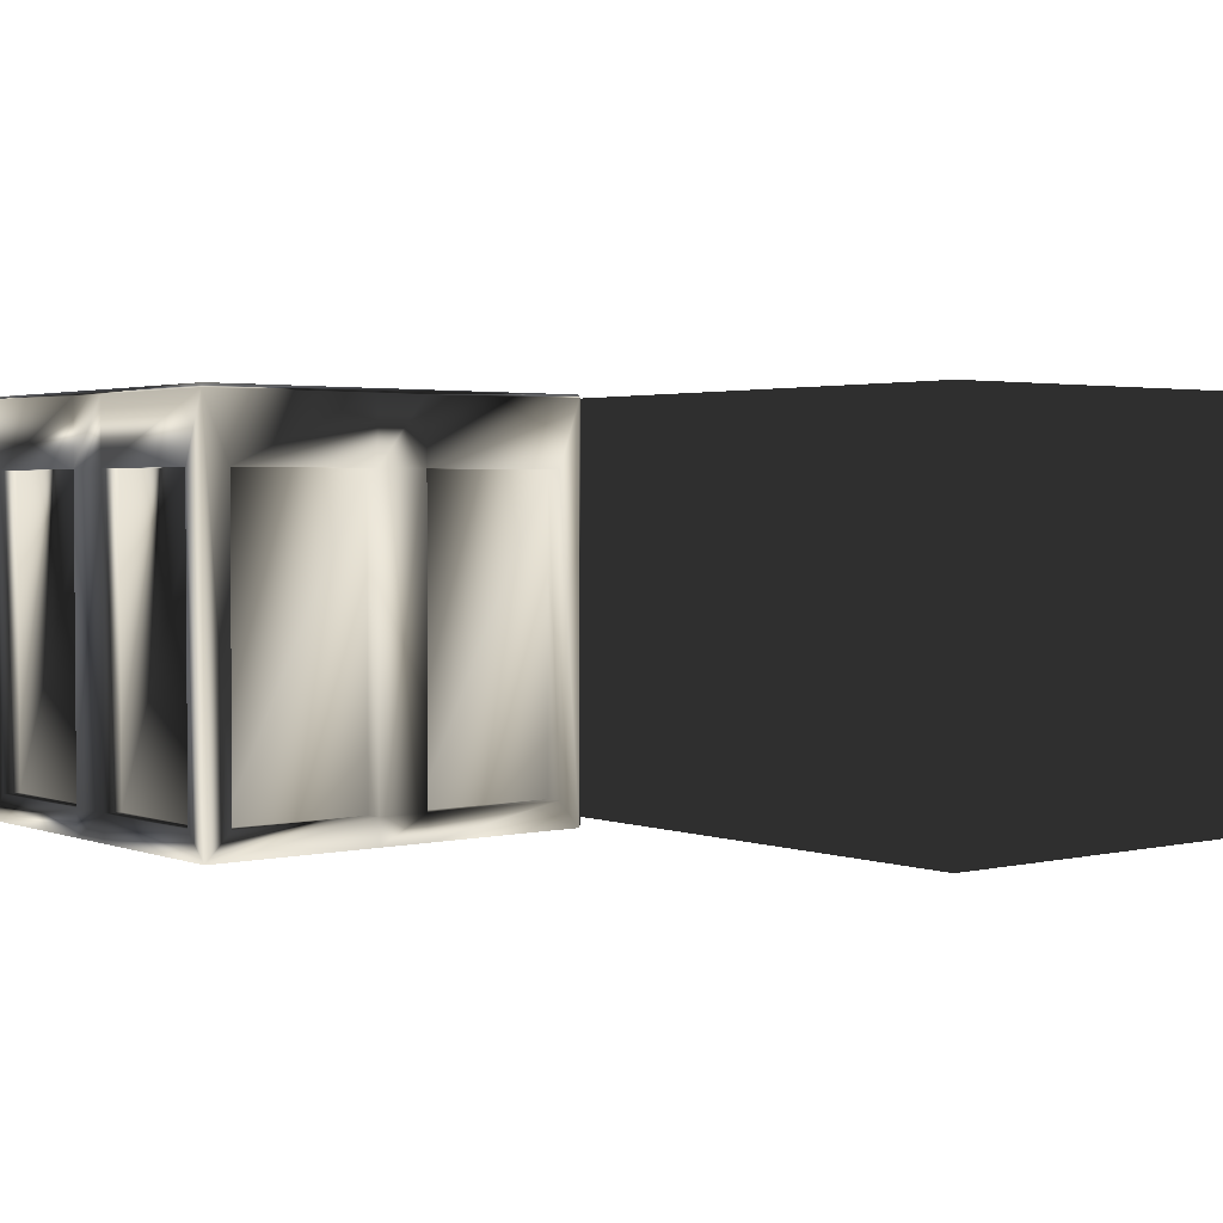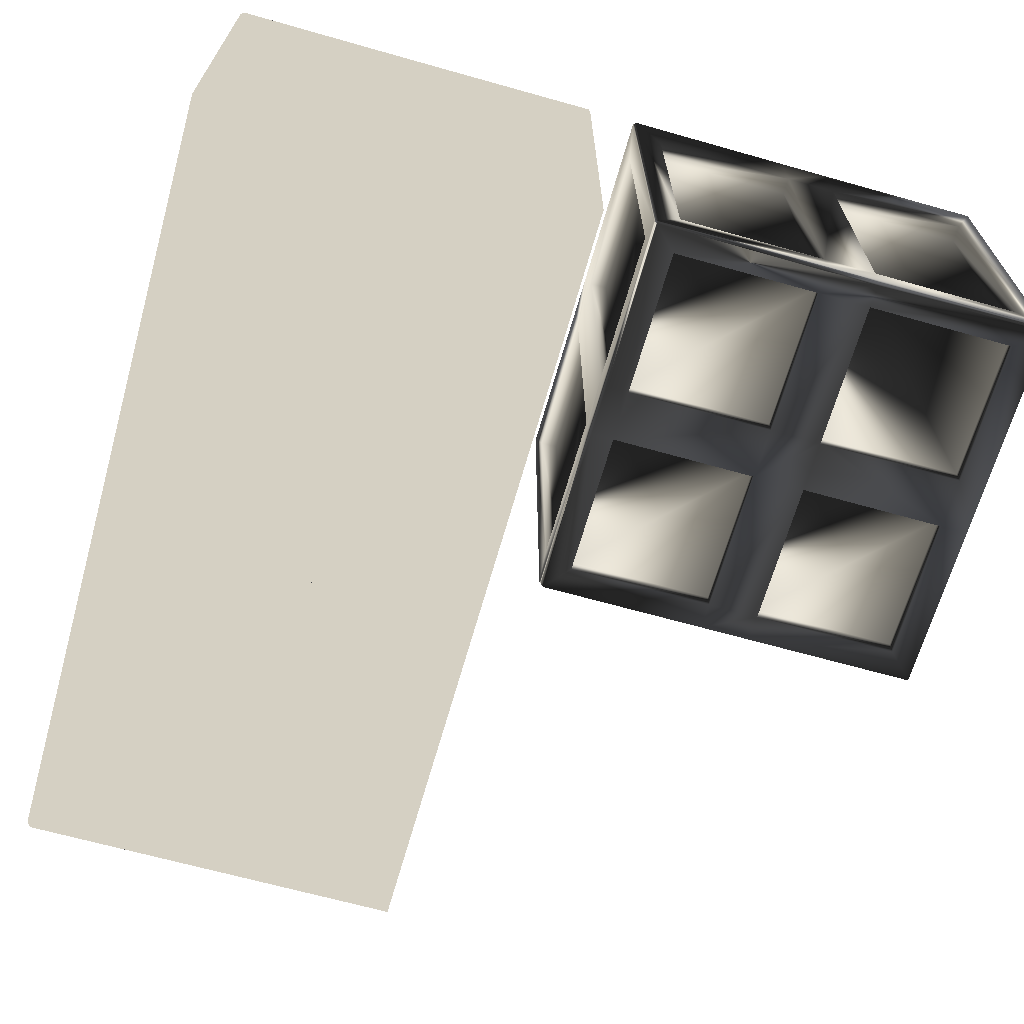
<metadata>
{"format":"obj","ext":"obj","renderer":"f3d","projection":"perspective","resolution":1024,"background":"white","views":[{"elev":2.4,"azim":141.1,"up":"+Y"},{"elev":-66.6,"azim":-15.8,"up":"+Y"}]}
</metadata>
<code>
v  45 0 50.18
v  -38.95 0 134.1
v  -38.95 0 56.23
v  38.95 0 56.23
v  38.95 0 134.1
v  -38.95 90 134.1
v  38.95 90 134.1
v  38.95 90 56.23
v  -38.95 90 56.23
v  -38.95 6.05 140.2
v  38.95 6.05 140.2
v  38.95 74.41 140.2
v  -38.95 74.41 140.2
v  45 6.05 134.1
v  45 6.05 56.23
v  45 74.41 56.23
v  45 74.41 134.1
v  38.95 6.05 50.18
v  -38.95 6.05 50.18
v  -38.95 74.41 50.18
v  38.95 74.41 50.18
v  -45 6.05 56.23
v  -45 6.05 134.1
v  -45 74.41 134.1
v  -45 74.41 56.23
v  -5.819 0 50.18
v  5.824 0 50.18
v  45 0 89.36
v  45 0 101
v  -38.95 0 101
v  -38.95 0 89.36
v  -5.818 0 56.23
v  5.823 0 56.23
v  38.95 0 89.36
v  38.95 0 101
v  5.823 0 134.1
v  -5.818 0 134.1
v  -5.818 90 134.1
v  5.823 90 134.1
v  38.95 90 101
v  38.95 90 89.36
v  5.823 90 56.23
v  -5.818 90 56.23
v  -38.95 90 89.36
v  -38.95 90 101
v  -5.818 6.05 140.2
v  5.823 6.05 140.2
v  5.823 74.41 140.2
v  -5.818 74.41 140.2
v  45 6.05 101
v  45 6.05 89.36
v  45 74.41 89.36
v  45 74.41 101
v  5.823 6.05 50.18
v  -5.818 6.05 50.18
v  -5.818 74.41 50.18
v  5.823 74.41 50.18
v  -45 6.05 89.36
v  -45 6.05 101
v  -45 74.41 101
v  -45 74.41 89.36
v  -5.818 90 89.36
v  5.823 90 89.36
v  -5.818 90 101
v  5.823 90 101
v  5.823 0 101
v  5.823 0 89.36
v  -5.818 0 89.36
v  -5.818 0 101
v  5.823 3.913 56.23
v  38.95 3.913 56.23
v  38.95 3.913 89.36
v  5.823 3.913 89.36
v  38.95 86.09 89.36
v  38.95 86.09 56.23
v  5.823 86.09 56.23
v  5.823 86.09 89.36
v  5.823 6.05 136.3
v  38.95 6.05 136.3
v  38.95 74.41 136.3
v  5.823 74.41 136.3
v  -5.818 74.41 136.3
v  -38.95 74.41 136.3
v  -38.95 6.05 136.3
v  -5.818 6.05 136.3
v  41.09 6.05 89.36
v  41.09 6.05 56.23
v  41.09 74.41 56.23
v  41.09 74.41 89.36
v  41.09 74.41 101
v  41.09 74.41 134.1
v  41.09 6.05 134.1
v  41.09 6.05 101
v  -5.818 6.05 54.09
v  -38.95 6.05 54.09
v  -38.95 74.41 54.09
v  -5.818 74.41 54.09
v  5.823 74.41 54.09
v  38.95 74.41 54.09
v  38.95 6.05 54.09
v  5.823 6.05 54.09
v  -41.08 6.05 101
v  -41.08 6.05 134.1
v  -41.08 74.41 134.1
v  -41.08 74.41 101
v  -41.08 74.41 89.36
v  -41.08 74.41 56.23
v  -41.08 6.05 56.23
v  -41.08 6.05 89.36
v  -5.818 86.09 56.23
v  -38.95 86.09 56.23
v  -38.95 86.09 89.36
v  -5.818 86.09 89.36
v  -38.95 86.09 101
v  -38.95 86.09 134.1
v  -5.818 86.09 134.1
v  -5.818 86.09 101
v  5.823 86.09 101
v  5.823 86.09 134.1
v  38.95 86.09 134.1
v  38.95 86.09 101
v  38.95 3.913 101
v  38.95 3.913 134.1
v  5.823 3.913 134.1
v  5.823 3.913 101
v  -5.818 3.913 134.1
v  -38.95 3.913 134.1
v  -38.95 3.913 101
v  -5.818 3.913 101
v  -5.818 3.913 89.36
v  -38.95 3.913 89.36
v  -38.95 3.913 56.23
v  -5.818 3.913 56.23
v  -44.53 0.4714 139.7
v  -44.64 0.3536 139.5
v  -45 0.7071 139.5
v  -44.64 0.7071 139.8
v  -44.29 0.7071 140.2
v  -44.29 0.3536 139.8
v  -44.29 0 139.5
v  -44.5 0.5 101
v  -44 0 101
v  -45 1 101
v  44.65 0.3536 139.7
v  44.3 0.7071 140.2
v  45 0 139.2
v  5.823 0.5 139.7
v  5.823 0 139.2
v  5.823 1 140.2
v  -44.53 89.52 139.7
v  -44.3 89.64 139.8
v  -44.3 89.28 140.2
v  -44.65 89.28 139.8
v  -45 89.28 139.5
v  -44.64 89.64 139.5
v  -44.29 90 139.5
v  -5.819 89.5 139.7
v  -5.819 90 139.2
v  -5.819 89 140.2
v  44.54 89.52 139.7
v  44.65 89.64 139.5
v  45 89.28 139.5
v  44.65 89.28 139.8
v  44.31 89.28 140.2
v  44.3 89.64 139.8
v  44.3 90 139.5
v  44.5 89.5 101
v  44 90 101
v  45 89 101
v  44.65 89.5 50.53
v  45 89 50.18
v  44.3 90 50.89
v  5.823 89.5 50.68
v  5.823 90 51.18
v  5.823 89 50.18
v  -44.53 89.52 50.65
v  -44.64 89.64 50.88
v  -45 89.28 50.87
v  -44.65 89.28 50.53
v  -44.3 89.28 50.18
v  -44.3 89.64 50.53
v  -44.29 90 50.89
v  -44.5 89.5 89.36
v  -44 90 89.36
v  -45 89 89.36
v  -44.5 0.3536 50.53
v  -45 0.7071 50.89
v  -44 0 50.18
v  -44.5 0.5 89.36
v  -44 0 89.36
v  -45 1 89.36
v  -5.819 0.5 139.7
v  -5.819 0 139.2
v  -5.819 1 140.2
v  5.823 89.5 139.7
v  5.823 90 139.2
v  5.823 89 140.2
v  44.5 89.5 89.36
v  44 90 89.36
v  45 89 89.36
v  -5.819 89.5 50.68
v  -5.819 90 51.18
v  -5.819 89 50.18
v  -44.5 89.5 101
v  -44 90 101
v  -45 89 101
o Box002
g Box002
f -137 -136 -135 -134
f -133 -132 -131 -130
f -161 -160 -159 -158
f -157 -156 -155 -154
f -153 -152 -151 -150
f -149 -148 -147 -146
f -65 -17 -176 -177
f -181 -180 -174 -175
f -179 -178 -172 -173
f -59 -14 -170 -171
f -49 -11 -168 -169
f -39 -8 -166 -167
f -33 -5 -164 -165
f -23 -2 -162 -163
f -13 -58 -160 -161
f -62 -43 -195 -196
f -10 -48 -158 -159
f -55 -69 -197 -194
f -178 -179 -156 -157
f -206 -36 -191 -192
f -7 -38 -154 -155
f -45 -61 -193 -190
f -180 -181 -152 -153
f -19 -27 -187 -188
f -4 -32 -150 -151
f -36 -206 -189 -186
f -16 -64 -148 -149
f -71 -53 -183 -184
f -1 -22 -146 -147
f -29 -20 -185 -182
f -129 -128 -127 -126
f -125 -124 -123 -122
f -121 -120 -119 -118
f -117 -116 -115 -114
f -113 -112 -111 -110
f -109 -108 -107 -106
f -105 -104 -103 -102
f -101 -100 -99 -98
f -17 -19 -204 -176
f -177 -205 -67 -65
f -180 -206 -203 -174
f -175 -204 -19 -181
f -178 -61 -202 -172
f -173 -203 -206 -179
f -14 -67 -205 -170
f -171 -202 -61 -59
f -11 -41 -200 -168
f -169 -201 -51 -49
f -8 -35 -199 -166
f -167 -200 -41 -39
f -5 -25 -198 -164
f -165 -199 -35 -33
f -2 -51 -201 -162
f -163 -198 -25 -23
f -58 -62 -196 -160
f -161 -197 -69 -13
f -48 -55 -194 -158
f -159 -195 -43 -10
f -179 -206 -192 -156
f -157 -193 -61 -178
f -38 -45 -190 -154
f -155 -191 -36 -7
f -181 -19 -188 -152
f -153 -189 -206 -180
f -32 -36 -186 -150
f -151 -187 -27 -4
f -64 -71 -184 -148
f -149 -185 -20 -16
f -22 -29 -182 -146
f -147 -183 -53 -1
f -97 -96 -95 -94
f -144 -165 -164 -145
f -163 -162 -143 -145
f -145 -143 -142 -144
f -144 -142 -167 -166
f -93 -92 -91 -90
f -143 -169 -168 -142
f -89 -88 -87 -86
f -173 -172 -141 -140
f -85 -84 -83 -82
f -81 -80 -79 -78
f -138 -177 -176 -139
f -77 -76 -75 -74
f -175 -174 -140 -139
f -139 -140 -141 -138
f -138 -141 -171 -170
f -174 -203 -136 -137
f -203 -173 -135 -136
f -173 -140 -134 -135
f -140 -174 -137 -134
f -166 -199 -132 -133
f -199 -165 -131 -132
f -165 -144 -130 -131
f -144 -166 -133 -130
f -160 -196 -128 -129
f -196 -195 -127 -128
f -195 -159 -126 -127
f -159 -160 -129 -126
f -158 -194 -124 -125
f -194 -197 -123 -124
f -197 -161 -122 -123
f -161 -158 -125 -122
f -156 -192 -120 -121
f -192 -191 -119 -120
f -191 -155 -118 -119
f -155 -156 -121 -118
f -154 -190 -116 -117
f -190 -193 -115 -116
f -193 -157 -114 -115
f -157 -154 -117 -114
f -152 -188 -112 -113
f -188 -187 -111 -112
f -187 -151 -110 -111
f -151 -152 -113 -110
f -150 -186 -108 -109
f -186 -189 -107 -108
f -189 -153 -106 -107
f -153 -150 -109 -106
f -148 -184 -104 -105
f -184 -183 -103 -104
f -183 -147 -102 -103
f -147 -148 -105 -102
f -146 -182 -100 -101
f -182 -185 -99 -100
f -185 -149 -98 -99
f -149 -146 -101 -98
f -164 -198 -96 -97
f -198 -163 -95 -96
f -163 -145 -94 -95
f -145 -164 -97 -94
f -162 -201 -92 -93
f -201 -169 -91 -92
f -169 -143 -90 -91
f -143 -162 -93 -90
f -142 -168 -88 -89
f -168 -200 -87 -88
f -200 -167 -86 -87
f -167 -142 -89 -86
f -172 -202 -84 -85
f -202 -171 -83 -84
f -171 -141 -82 -83
f -141 -172 -85 -82
f -170 -205 -80 -81
f -205 -177 -79 -80
f -177 -138 -78 -79
f -138 -170 -81 -78
f -139 -176 -76 -77
f -176 -204 -75 -76
f -204 -175 -74 -75
f -175 -139 -77 -74
f -17 -65 -66 -18
f -14 -59 -60 -15
f -11 -49 -50 -12
f -8 -39 -40 -9
f -5 -33 -34 -6
f -2 -23 -24 -3
f -58 -13 -15 -60
f -43 -62 -63 -44
f -48 -10 -12 -50
f -69 -55 -54 -70
f -38 -7 -9 -40
f -61 -45 -44 -63
f -27 -19 -21 -28
f -32 -4 -6 -34
f -64 -16 -18 -66
f -53 -71 -70 -54
f -22 -1 -3 -24
f -20 -29 -28 -21
f -19 -17 -18 -21
f -65 -67 -72 -66
f -67 -14 -15 -68
f -59 -61 -63 -60
f -41 -11 -12 -42
f -49 -51 -56 -50
f -35 -8 -9 -37
f -39 -41 -46 -40
f -25 -5 -6 -26
f -33 -35 -37 -34
f -51 -2 -3 -52
f -23 -25 -30 -24
f -62 -58 -60 -63
f -13 -69 -68 -15
f -55 -48 -50 -56
f -10 -43 -42 -12
f -45 -38 -40 -46
f -7 -36 -37 -9
f -36 -32 -34 -37
f -4 -27 -26 -6
f -71 -64 -66 -72
f -16 -20 -21 -18
f -29 -22 -24 -30
f -1 -53 -52 -3
f -43 -44 -47 -42
f -69 -70 -73 -68
f -27 -28 -31 -26
f -53 -54 -57 -52
f -67 -68 -73 -72
f -41 -42 -47 -46
f -25 -26 -31 -30
f -51 -52 -57 -56
f -55 -56 -57 -54
f -45 -46 -47 -44
f -71 -72 -73 -70
f -29 -30 -31 -28
v  -56.18 0 -45.11
v  -140.1 0 134.1
v  -140.1 4e-06 -39.06
v  -62.23 4e-06 -39.06
v  -62.23 0 134.1
v  -140.1 90 134.1
v  -62.23 90 134.1
v  -62.23 90 -39.06
v  -140.1 90 -39.06
v  -140.1 6.05 140.2
v  -62.23 6.05 140.2
v  -62.23 74.2 140.2
v  -140.1 74.2 140.2
v  -56.18 6.05 134.1
v  -56.18 6.05 -39.06
v  -56.18 74.2 -39.06
v  -56.18 74.2 134.1
v  -62.23 6.05 -45.11
v  -140.1 6.05 -45.11
v  -140.1 74.2 -45.11
v  -62.23 74.2 -45.11
v  -146.2 6.05 -39.06
v  -146.2 6.05 134.1
v  -146.2 74.2 134.1
v  -146.2 74.2 -39.06
v  -107 0 -45.11
v  -95.36 0 -45.11
v  -56.18 4e-06 41.77
v  -56.18 0 53.41
v  -140.1 0 53.41
v  -140.1 4e-06 41.77
v  -107 4e-06 -39.06
v  -95.36 4e-06 -39.06
v  -62.23 4e-06 41.77
v  -62.23 0 53.41
v  -95.36 0 134.1
v  -107 0 134.1
v  -107 90 134.1
v  -95.36 90 134.1
v  -62.23 90 53.41
v  -62.23 90 41.77
v  -95.36 90 -39.06
v  -107 90 -39.06
v  -140.1 90 41.77
v  -140.1 90 53.41
v  -107 6.05 140.2
v  -95.36 6.05 140.2
v  -95.36 74.2 140.2
v  -107 74.2 140.2
v  -56.18 6.05 53.41
v  -56.18 6.05 41.77
v  -56.18 74.2 41.77
v  -56.18 74.2 53.41
v  -95.36 6.05 -45.11
v  -107 6.05 -45.11
v  -107 74.2 -45.11
v  -95.36 74.2 -45.11
v  -146.2 6.05 41.77
v  -146.2 6.05 53.41
v  -146.2 74.2 53.41
v  -146.2 74.2 41.77
v  -107 90 41.77
v  -95.36 90 41.77
v  -107 90 53.41
v  -95.36 90 53.41
v  -95.36 0 53.41
v  -95.36 4e-06 41.77
v  -107 4e-06 41.77
v  -107 0 53.41
v  -95.36 3.913 -39.06
v  -62.23 3.913 -39.06
v  -62.23 3.913 41.77
v  -95.36 3.913 41.77
v  -62.23 86.09 41.77
v  -62.23 86.09 -39.06
v  -95.36 86.09 -39.06
v  -95.36 86.09 41.77
v  -95.36 6.05 136.3
v  -62.23 6.05 136.3
v  -62.23 74.2 136.3
v  -95.36 74.2 136.3
v  -107 74.2 136.3
v  -140.1 74.2 136.3
v  -140.1 6.05 136.3
v  -107 6.05 136.3
v  -60.1 9.026 38.54
v  -60.1 9.026 -35.83
v  -60.1 71.22 -35.83
v  -60.1 71.22 38.54
v  -60.1 71.22 56.65
v  -60.1 71.22 130.9
v  -60.1 9.026 130.9
v  -60.1 9.026 56.65
v  -107 6.05 -41.2
v  -140.1 6.05 -41.2
v  -140.1 74.2 -41.2
v  -107 74.2 -41.2
v  -95.36 74.2 -41.2
v  -62.23 74.2 -41.2
v  -62.23 6.05 -41.2
v  -95.36 6.05 -41.2
v  -142.3 9.026 56.65
v  -142.3 9.026 130.9
v  -142.3 71.22 130.9
v  -142.3 71.22 56.65
v  -142.3 71.22 38.54
v  -142.3 71.22 -35.83
v  -142.3 9.026 -35.83
v  -142.3 9.026 38.54
v  -107 86.09 -39.06
v  -140.1 86.09 -39.06
v  -140.1 86.09 41.77
v  -107 86.09 41.77
v  -140.1 86.09 53.41
v  -140.1 86.09 134.1
v  -107 86.09 134.1
v  -107 86.09 53.41
v  -95.36 86.09 53.41
v  -95.36 86.09 134.1
v  -62.23 86.09 134.1
v  -62.23 86.09 53.41
v  -62.23 3.913 53.41
v  -62.23 3.913 134.1
v  -95.36 3.913 134.1
v  -95.36 3.913 53.41
v  -107 3.913 134.1
v  -140.1 3.913 134.1
v  -140.1 3.913 53.41
v  -107 3.913 53.41
v  -107 3.913 41.77
v  -140.1 3.913 41.77
v  -140.1 3.913 -39.06
v  -107 3.913 -39.06
v  -145.7 0.4714 139.7
v  -145.8 0.3536 139.5
v  -146.2 0.7071 139.5
v  -145.8 0.7071 139.8
v  -145.5 0.7071 140.2
v  -145.5 0.3536 139.8
v  -145.5 0 139.5
v  -145.7 0.5 53.41
v  -145.2 0 53.41
v  -146.2 1 53.41
v  -56.54 0.3536 139.7
v  -56.89 0.7071 140.2
v  -56.18 0 139.2
v  -95.36 0.5 139.7
v  -95.36 0 139.2
v  -95.36 1 140.2
v  -145.7 89.52 139.7
v  -145.5 89.64 139.8
v  -145.5 89.28 140.2
v  -145.8 89.28 139.8
v  -146.2 89.28 139.5
v  -145.8 89.64 139.5
v  -145.5 90 139.5
v  -107 89.5 139.7
v  -107 90 139.2
v  -107 89 140.2
v  -56.65 89.52 139.7
v  -56.54 89.64 139.5
v  -56.18 89.28 139.5
v  -56.53 89.28 139.8
v  -56.88 89.28 140.2
v  -56.88 89.64 139.8
v  -56.89 90 139.5
v  -56.68 89.5 53.41
v  -57.18 90 53.41
v  -56.18 89 53.41
v  -56.54 89.5 -44.76
v  -56.18 89 -45.11
v  -56.89 90 -44.41
v  -95.36 89.5 -44.61
v  -95.36 90 -44.11
v  -95.36 89 -45.11
v  -145.7 89.52 -44.65
v  -145.8 89.64 -44.41
v  -146.2 89.28 -44.42
v  -145.8 89.28 -44.77
v  -145.5 89.28 -45.11
v  -145.5 89.64 -44.76
v  -145.5 90 -44.41
v  -145.7 89.5 41.77
v  -145.2 90 41.77
v  -146.2 89 41.77
v  -145.7 0.3536 -44.76
v  -146.2 0.7071 -44.41
v  -145.2 0 -45.11
v  -145.7 0.5 41.77
v  -145.2 4e-06 41.77
v  -146.2 1 41.77
v  -107 0.5 139.7
v  -107 0 139.2
v  -107 1 140.2
v  -95.36 89.5 139.7
v  -95.36 90 139.2
v  -95.36 89 140.2
v  -56.68 89.5 41.77
v  -57.18 90 41.77
v  -56.18 89 41.77
v  -107 89.5 -44.61
v  -107 90 -44.11
v  -107 89 -45.11
v  -145.7 89.5 53.41
v  -145.2 90 53.41
v  -146.2 89 53.41
o Box003
g Box003
f -137 -136 -135 -134
f -133 -132 -131 -130
f -161 -160 -159 -158
f -157 -156 -155 -154
f -153 -152 -151 -150
f -149 -148 -147 -146
f -65 -17 -176 -177
f -181 -180 -174 -175
f -179 -178 -172 -173
f -59 -14 -170 -171
f -49 -11 -168 -169
f -39 -8 -166 -167
f -33 -5 -164 -165
f -23 -2 -162 -163
f -13 -58 -160 -161
f -62 -43 -195 -196
f -10 -48 -158 -159
f -55 -69 -197 -194
f -178 -179 -156 -157
f -206 -36 -191 -192
f -7 -38 -154 -155
f -45 -61 -193 -190
f -180 -181 -152 -153
f -19 -27 -187 -188
f -4 -32 -150 -151
f -36 -206 -189 -186
f -16 -64 -148 -149
f -71 -53 -183 -184
f -1 -22 -146 -147
f -29 -20 -185 -182
f -129 -128 -127 -126
f -125 -124 -123 -122
f -121 -120 -119 -118
f -117 -116 -115 -114
f -113 -112 -111 -110
f -109 -108 -107 -106
f -105 -104 -103 -102
f -101 -100 -99 -98
f -17 -19 -204 -176
f -177 -205 -67 -65
f -180 -206 -203 -174
f -175 -204 -19 -181
f -178 -61 -202 -172
f -173 -203 -206 -179
f -14 -67 -205 -170
f -171 -202 -61 -59
f -11 -41 -200 -168
f -169 -201 -51 -49
f -8 -35 -199 -166
f -167 -200 -41 -39
f -5 -25 -198 -164
f -165 -199 -35 -33
f -2 -51 -201 -162
f -163 -198 -25 -23
f -58 -62 -196 -160
f -161 -197 -69 -13
f -48 -55 -194 -158
f -159 -195 -43 -10
f -179 -206 -192 -156
f -157 -193 -61 -178
f -38 -45 -190 -154
f -155 -191 -36 -7
f -181 -19 -188 -152
f -153 -189 -206 -180
f -32 -36 -186 -150
f -151 -187 -27 -4
f -64 -71 -184 -148
f -149 -185 -20 -16
f -22 -29 -182 -146
f -147 -183 -53 -1
f -97 -96 -95 -94
f -144 -165 -164 -145
f -163 -162 -143 -145
f -145 -143 -142 -144
f -144 -142 -167 -166
f -93 -92 -91 -90
f -143 -169 -168 -142
f -89 -88 -87 -86
f -173 -172 -141 -140
f -85 -84 -83 -82
f -81 -80 -79 -78
f -138 -177 -176 -139
f -77 -76 -75 -74
f -175 -174 -140 -139
f -139 -140 -141 -138
f -138 -141 -171 -170
f -174 -203 -136 -137
f -203 -173 -135 -136
f -173 -140 -134 -135
f -140 -174 -137 -134
f -166 -199 -132 -133
f -199 -165 -131 -132
f -165 -144 -130 -131
f -144 -166 -133 -130
f -160 -196 -128 -129
f -196 -195 -127 -128
f -195 -159 -126 -127
f -159 -160 -129 -126
f -158 -194 -124 -125
f -194 -197 -123 -124
f -197 -161 -122 -123
f -161 -158 -125 -122
f -156 -192 -120 -121
f -192 -191 -119 -120
f -191 -155 -118 -119
f -155 -156 -121 -118
f -154 -190 -116 -117
f -190 -193 -115 -116
f -193 -157 -114 -115
f -157 -154 -117 -114
f -152 -188 -112 -113
f -188 -187 -111 -112
f -187 -151 -110 -111
f -151 -152 -113 -110
f -150 -186 -108 -109
f -186 -189 -107 -108
f -189 -153 -106 -107
f -153 -150 -109 -106
f -148 -184 -104 -105
f -184 -183 -103 -104
f -183 -147 -102 -103
f -147 -148 -105 -102
f -146 -182 -100 -101
f -182 -185 -99 -100
f -185 -149 -98 -99
f -149 -146 -101 -98
f -164 -198 -96 -97
f -198 -163 -95 -96
f -163 -145 -94 -95
f -145 -164 -97 -94
f -162 -201 -92 -93
f -201 -169 -91 -92
f -169 -143 -90 -91
f -143 -162 -93 -90
f -142 -168 -88 -89
f -168 -200 -87 -88
f -200 -167 -86 -87
f -167 -142 -89 -86
f -172 -202 -84 -85
f -202 -171 -83 -84
f -171 -141 -82 -83
f -141 -172 -85 -82
f -170 -205 -80 -81
f -205 -177 -79 -80
f -177 -138 -78 -79
f -138 -170 -81 -78
f -139 -176 -76 -77
f -176 -204 -75 -76
f -204 -175 -74 -75
f -175 -139 -77 -74
f -17 -65 -66 -18
f -14 -59 -60 -15
f -11 -49 -50 -12
f -8 -39 -40 -9
f -5 -33 -34 -6
f -2 -23 -24 -3
f -58 -13 -15 -60
f -43 -62 -63 -44
f -48 -10 -12 -50
f -69 -55 -54 -70
f -38 -7 -9 -40
f -61 -45 -44 -63
f -27 -19 -21 -28
f -32 -4 -6 -34
f -64 -16 -18 -66
f -53 -71 -70 -54
f -22 -1 -3 -24
f -20 -29 -28 -21
f -19 -17 -18 -21
f -65 -67 -72 -66
f -67 -14 -15 -68
f -59 -61 -63 -60
f -41 -11 -12 -42
f -49 -51 -56 -50
f -35 -8 -9 -37
f -39 -41 -46 -40
f -25 -5 -6 -26
f -33 -35 -37 -34
f -51 -2 -3 -52
f -23 -25 -30 -24
f -62 -58 -60 -63
f -13 -69 -68 -15
f -55 -48 -50 -56
f -10 -43 -42 -12
f -45 -38 -40 -46
f -7 -36 -37 -9
f -36 -32 -34 -37
f -4 -27 -26 -6
f -71 -64 -66 -72
f -16 -20 -21 -18
f -29 -22 -24 -30
f -1 -53 -52 -3
f -43 -44 -47 -42
f -69 -70 -73 -68
f -27 -28 -31 -26
f -53 -54 -57 -52
f -67 -68 -73 -72
f -41 -42 -47 -46
f -25 -26 -31 -30
f -51 -52 -57 -56
f -55 -56 -57 -54
f -45 -46 -47 -44
f -71 -72 -73 -70
f -29 -30 -31 -28

</code>
